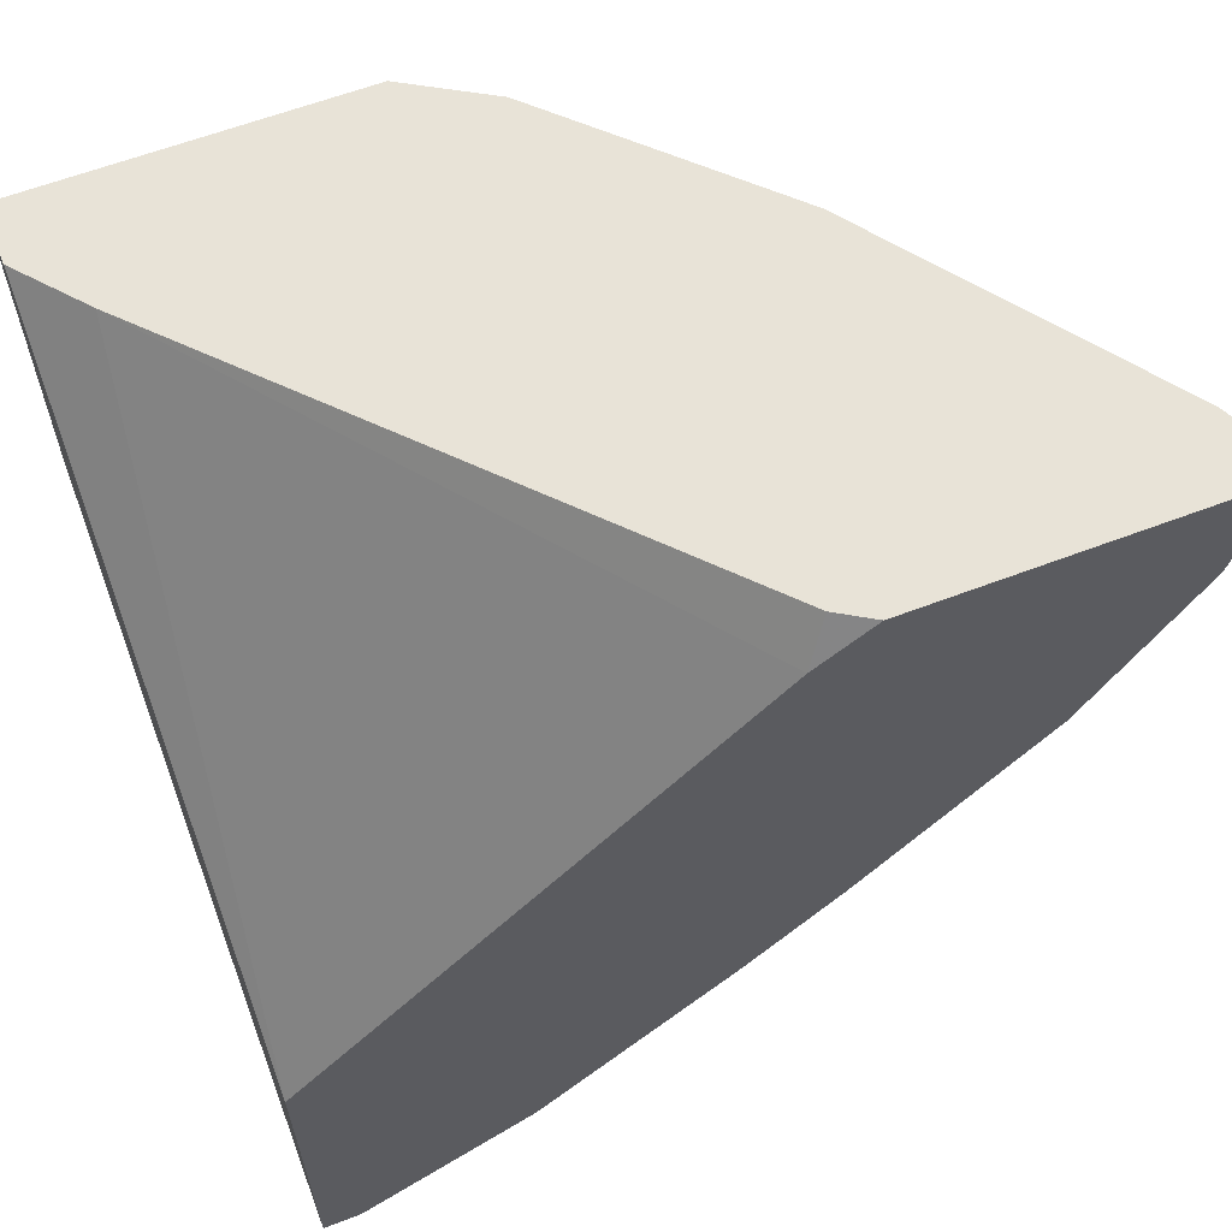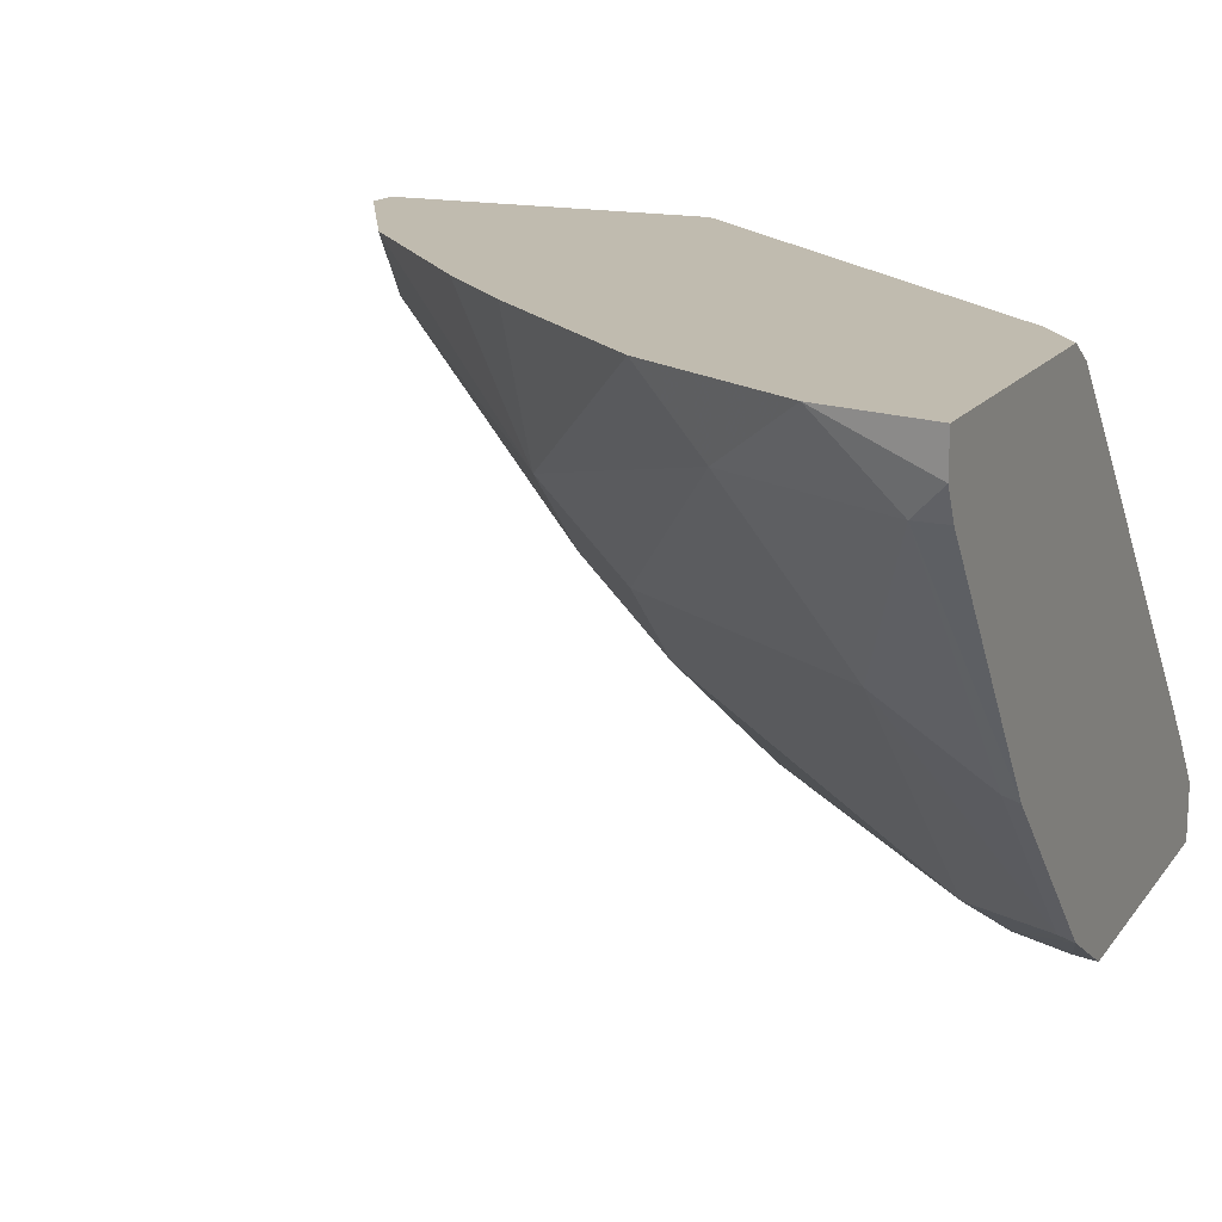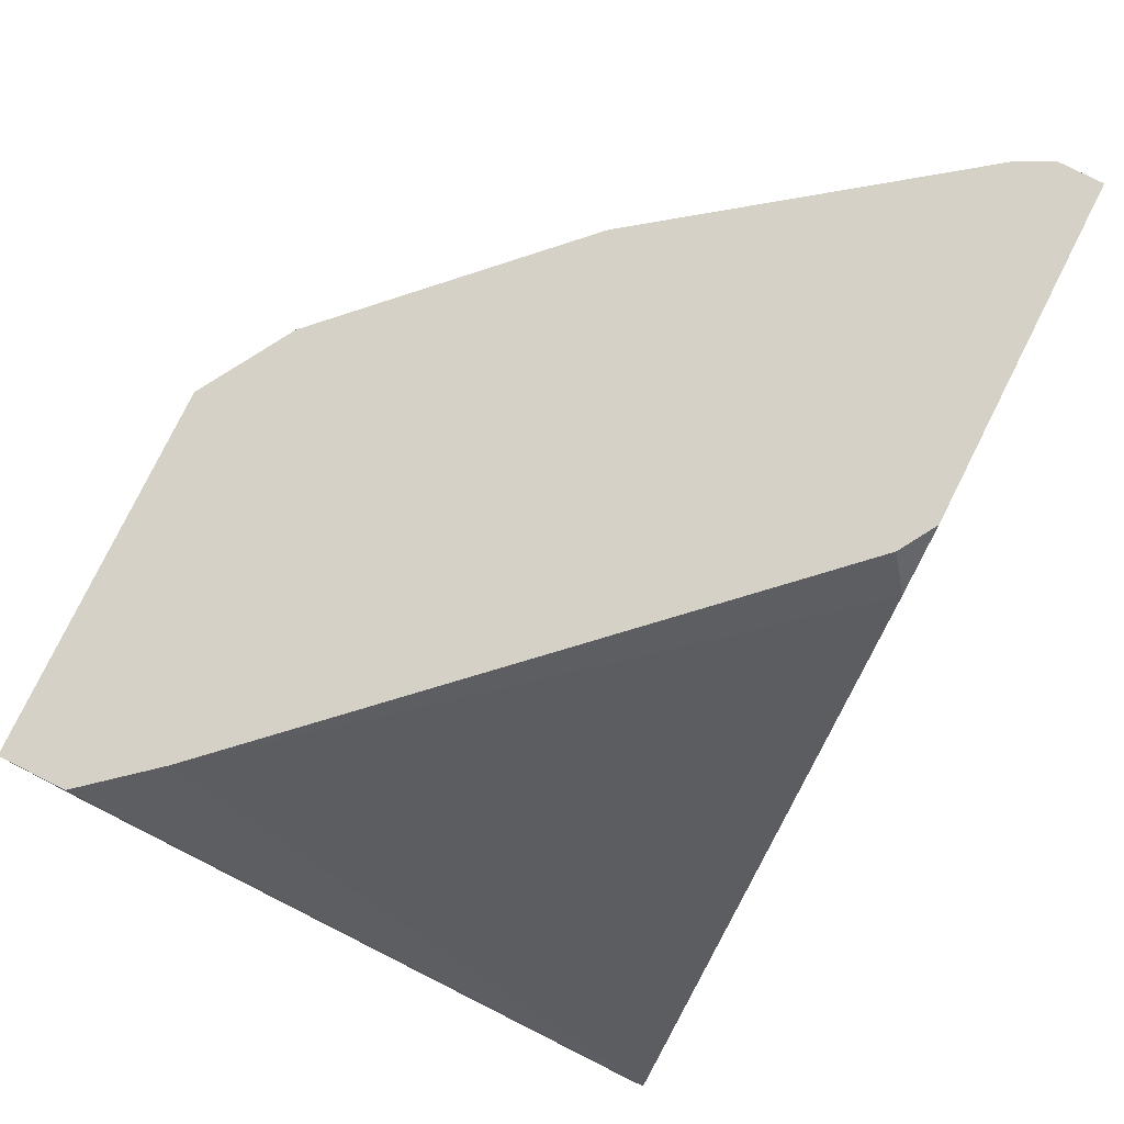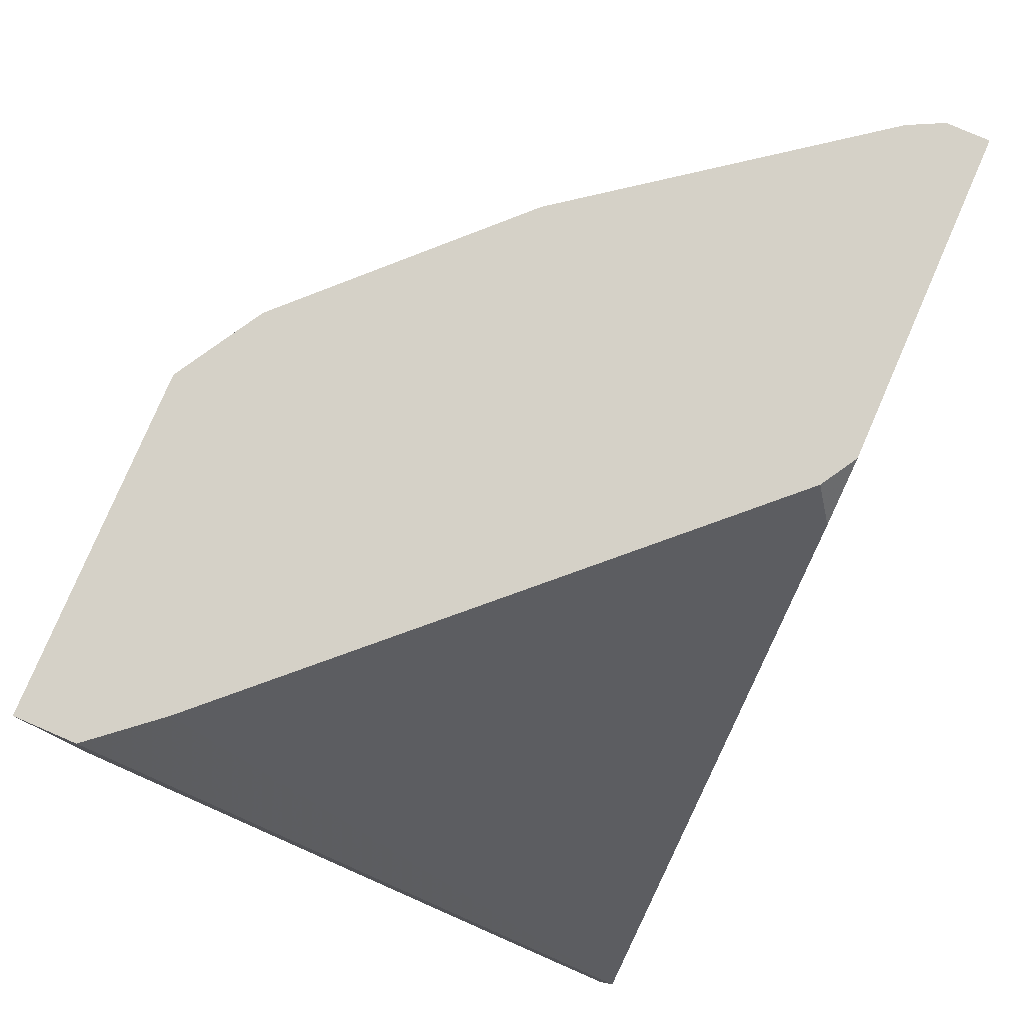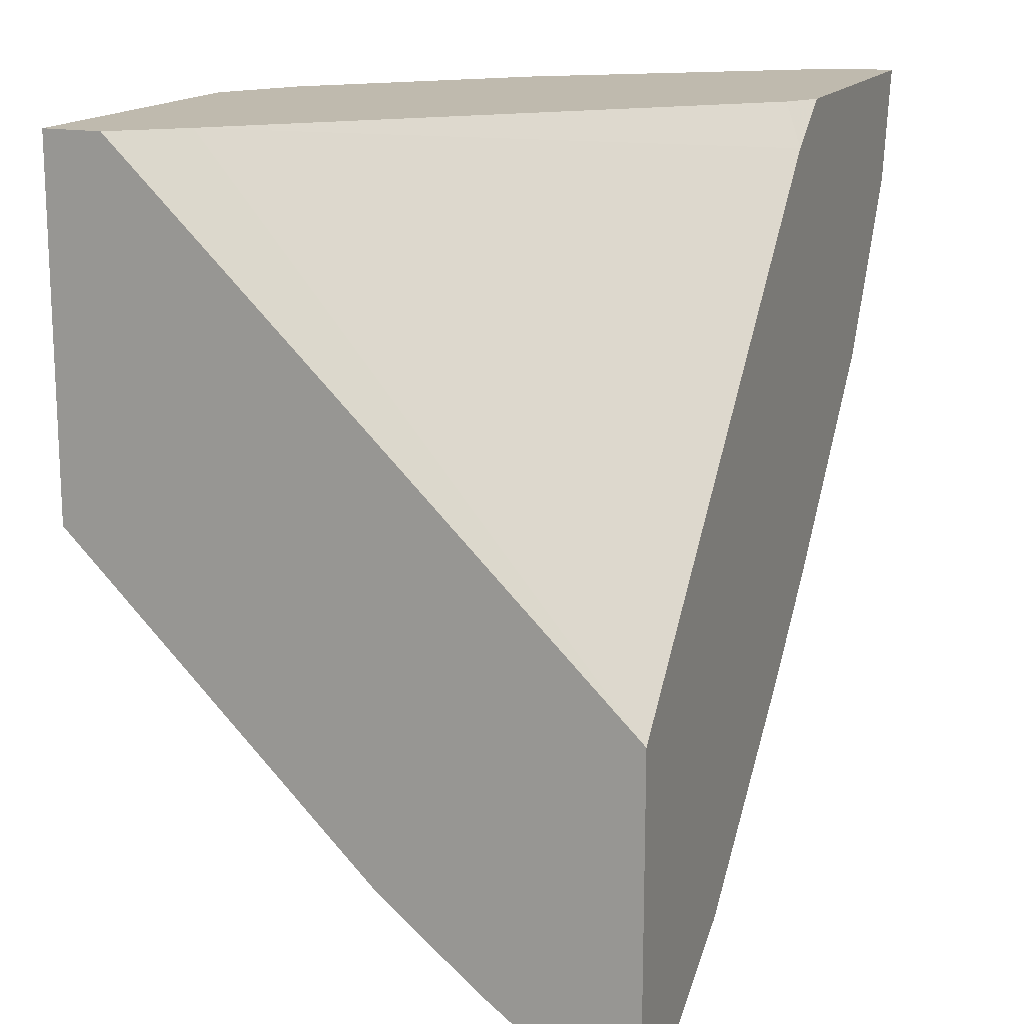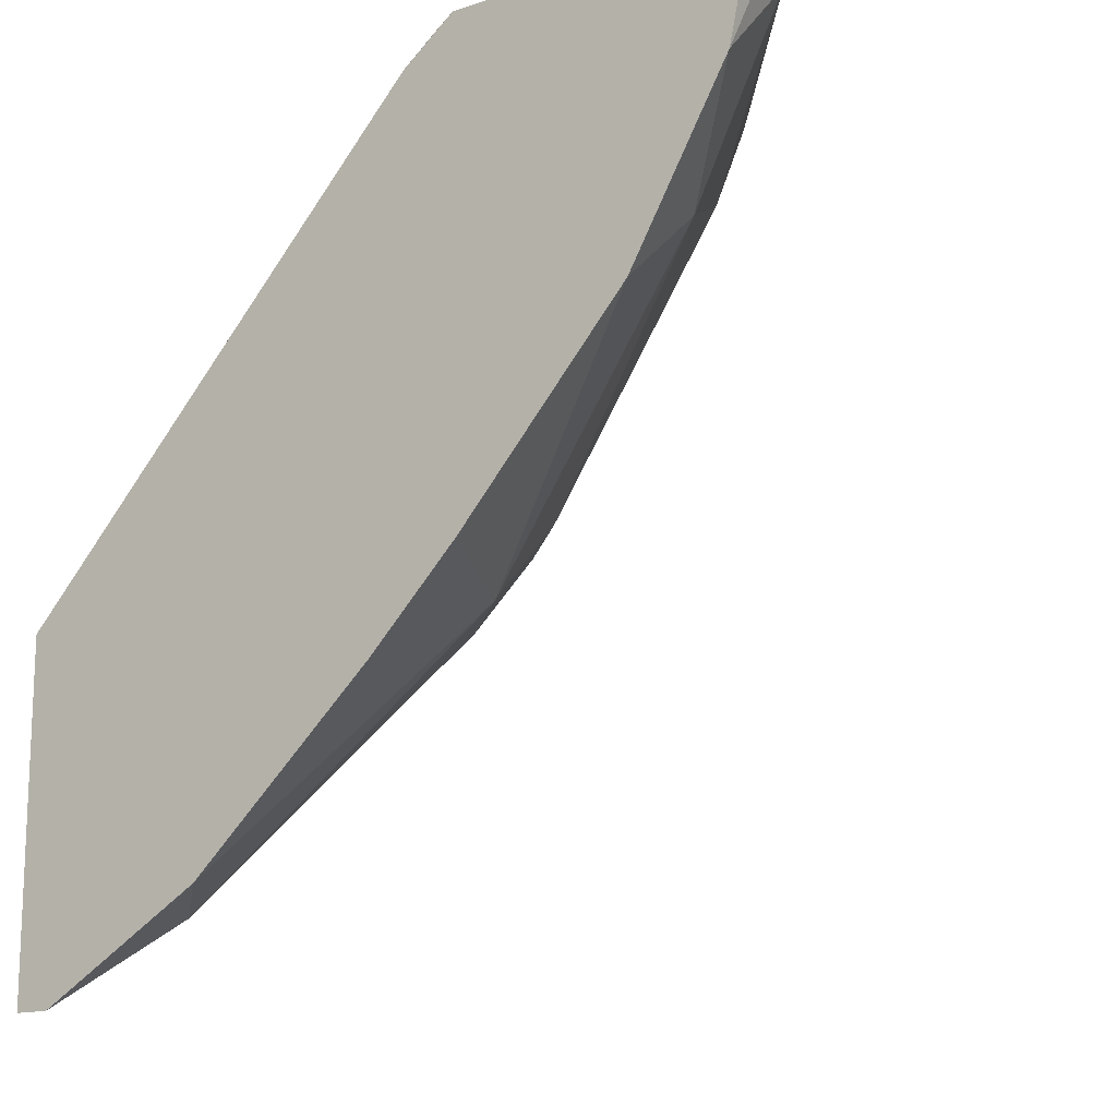
<metadata>
{"format":"obj","ext":"obj","renderer":"f3d","projection":"perspective","resolution":1024,"background":"white","views":[{"elev":61.6,"azim":158.8,"up":"+Z"},{"elev":16.1,"azim":-65.8,"up":"+Y"},{"elev":79.6,"azim":116.6,"up":"+Z"},{"elev":79.5,"azim":113.4,"up":"+Z"},{"elev":15.8,"azim":112.0,"up":"+Z"},{"elev":-14.7,"azim":-144.5,"up":"+Z"}]}
</metadata>
<code>
v -0.3271 -0.4088 -0.296
v -0.3478 -0.3841 -0.296
v -0.3271 -0.4322 -0.296
v -0.3271 -0.2072 -0.4933
v -0.4979 -0.2072 -0.3125
v -0.5061 -0.2154 -0.296
v -0.4539 -0.4322 -0.296
v -0.3271 -0.4322 -0.44
v -0.3271 -0.2072 -0.6323
v -0.5196 -0.2072 -0.296
v -0.4859 -0.4132 -0.296
v -0.4514 -0.4322 -0.306
v -0.331 -0.4322 -0.44
v -0.3271 -0.3089 -0.5633
v -0.3271 -0.2272 -0.6269
v -0.3416 -0.2072 -0.6323
v -0.6424 -0.2072 -0.296
v -0.5223 -0.3769 -0.296
v -0.4846 -0.4119 -0.3029
v -0.44 -0.4322 -0.331
v -0.3453 -0.4179 -0.4543
v -0.3453 -0.3089 -0.5633
v -0.3271 -0.2689 -0.596
v -0.3816 -0.2362 -0.5996
v -0.4107 -0.2072 -0.5923
v -0.6424 -0.2234 -0.296
v -0.6323 -0.2072 -0.3416
v -0.5586 -0.3405 -0.296
v -0.5572 -0.3392 -0.3029
v -0.5633 -0.3089 -0.3453
v -0.4543 -0.4179 -0.3453
v -0.4543 -0.3452 -0.4543
v -0.4543 -0.3089 -0.4906
v -0.4906 -0.2726 -0.4906
v -0.4869 -0.2072 -0.5233
v -0.636 -0.2362 -0.296
v -0.636 -0.2362 -0.3089
v -0.5996 -0.2362 -0.3816
v -0.5923 -0.2072 -0.4106
v -0.4906 -0.3089 -0.4543
v -0.5233 -0.2072 -0.4869
f 21 31 32
f 22 33 24
f 18 29 19
f 21 32 22
f 19 31 20
f 19 30 31
f 19 29 30
f 15 22 24
f 17 27 26
f 16 24 25
f 15 23 22
f 15 24 16
f 14 22 23
f 22 32 33
f 13 20 31
f 13 31 21
f 18 28 29
f 24 33 34
f 30 40 31
f 25 34 35
f 34 39 41
f 13 21 22
f 34 38 39
f 34 40 38
f 34 41 35
f 33 40 34
f 32 40 33
f 31 40 32
f 30 38 40
f 30 37 38
f 29 37 30
f 28 37 29
f 28 36 37
f 27 39 38
f 27 38 37
f 26 37 36
f 26 27 37
f 24 34 25
f 11 20 12
f 3 13 8
f 11 18 19
f 1 9 4
f 1 15 9
f 1 23 15
f 1 14 23
f 1 8 14
f 1 3 8
f 1 7 3
f 1 4 2
f 1 11 7
f 1 28 18
f 1 36 28
f 1 26 36
f 1 17 26
f 1 10 17
f 1 6 10
f 11 19 20
f 1 18 11
f 2 5 6
f 1 2 6
f 3 7 12
f 9 15 16
f 8 22 14
f 8 13 22
f 7 11 12
f 5 10 6
f 2 4 5
f 4 17 10
f 4 27 17
f 4 10 5
f 4 41 39
f 4 35 41
f 4 25 35
f 4 16 25
f 4 9 16
f 3 20 13
f 3 12 20
f 4 39 27

</code>
